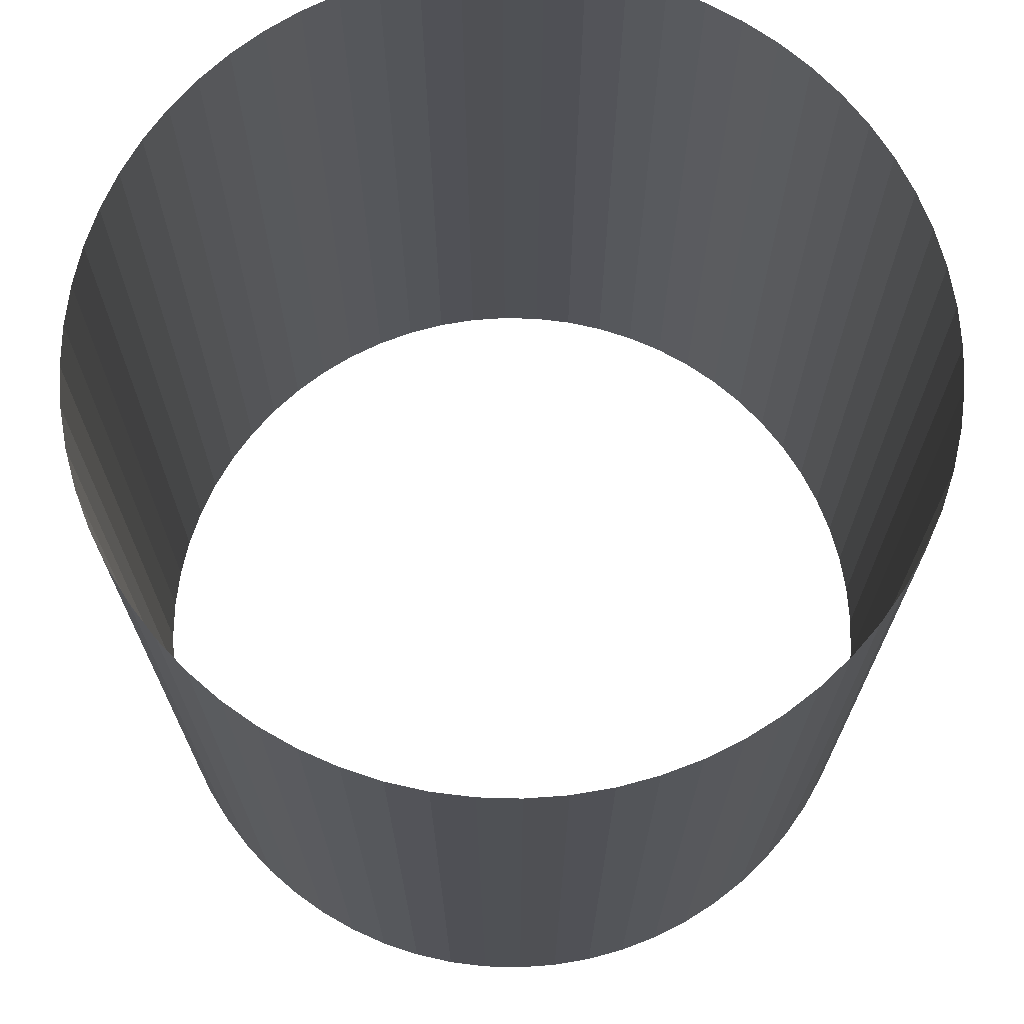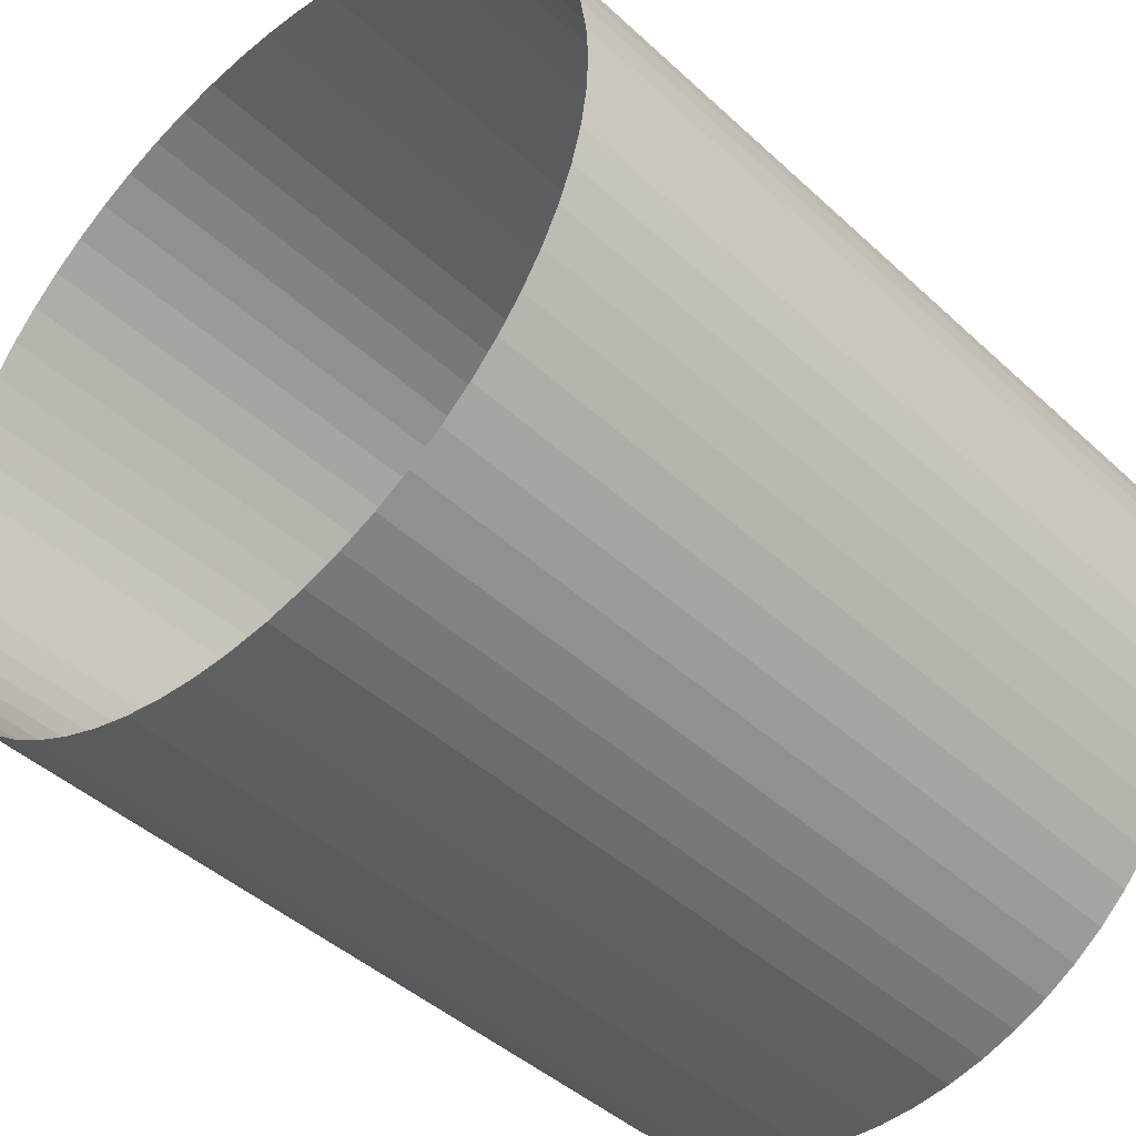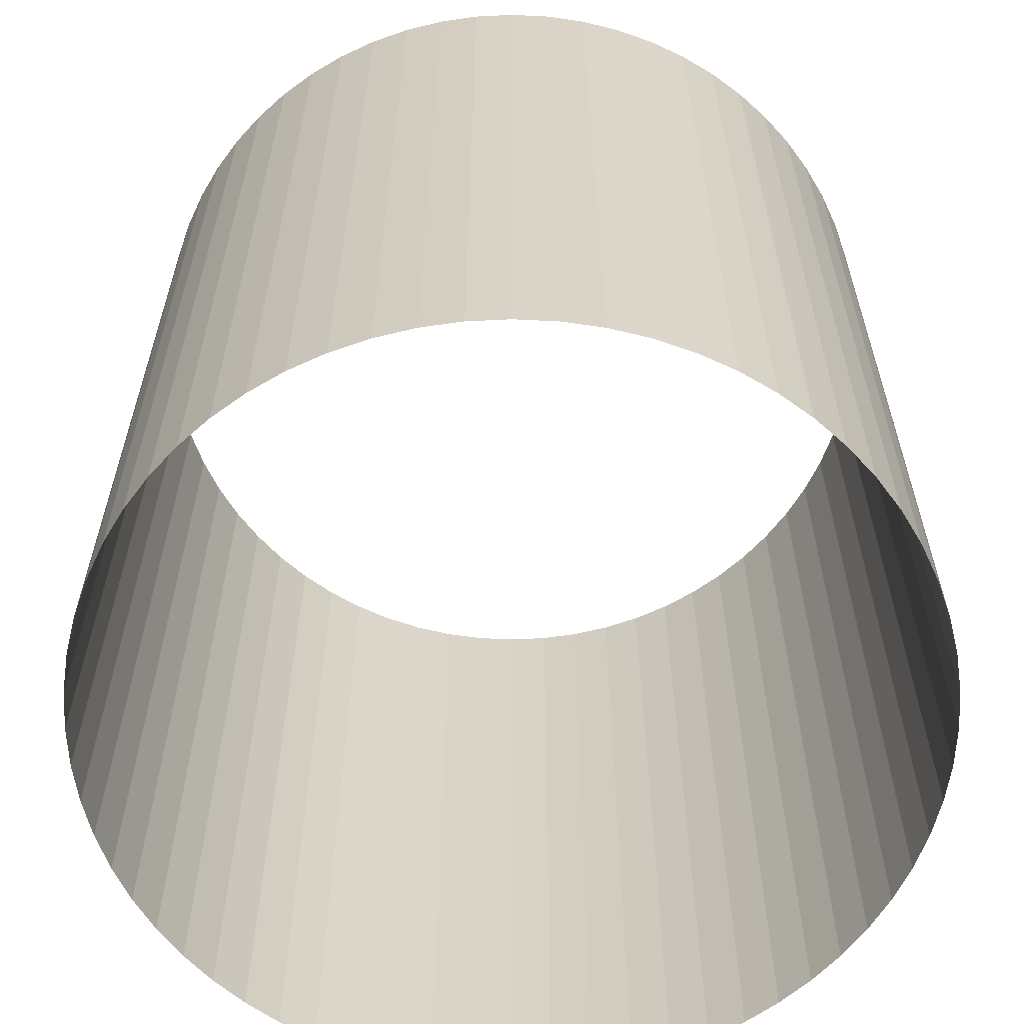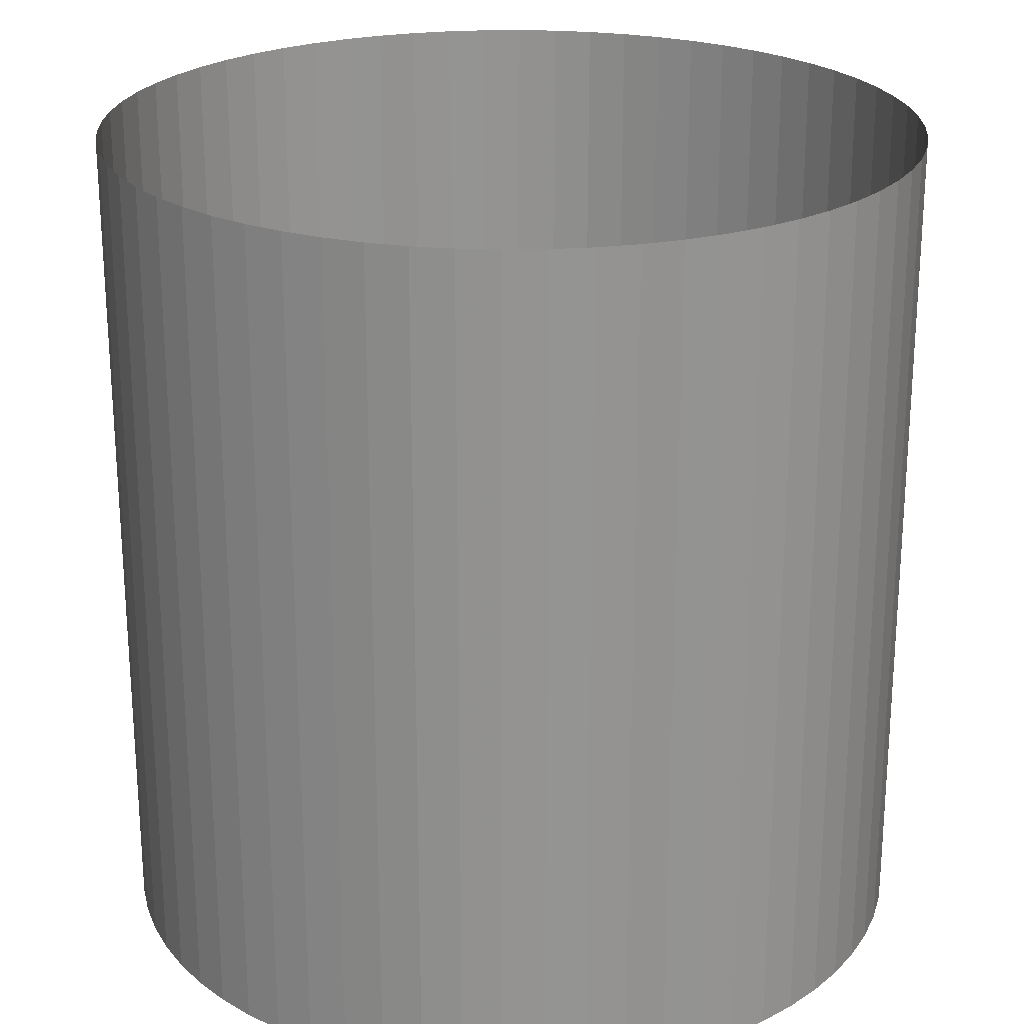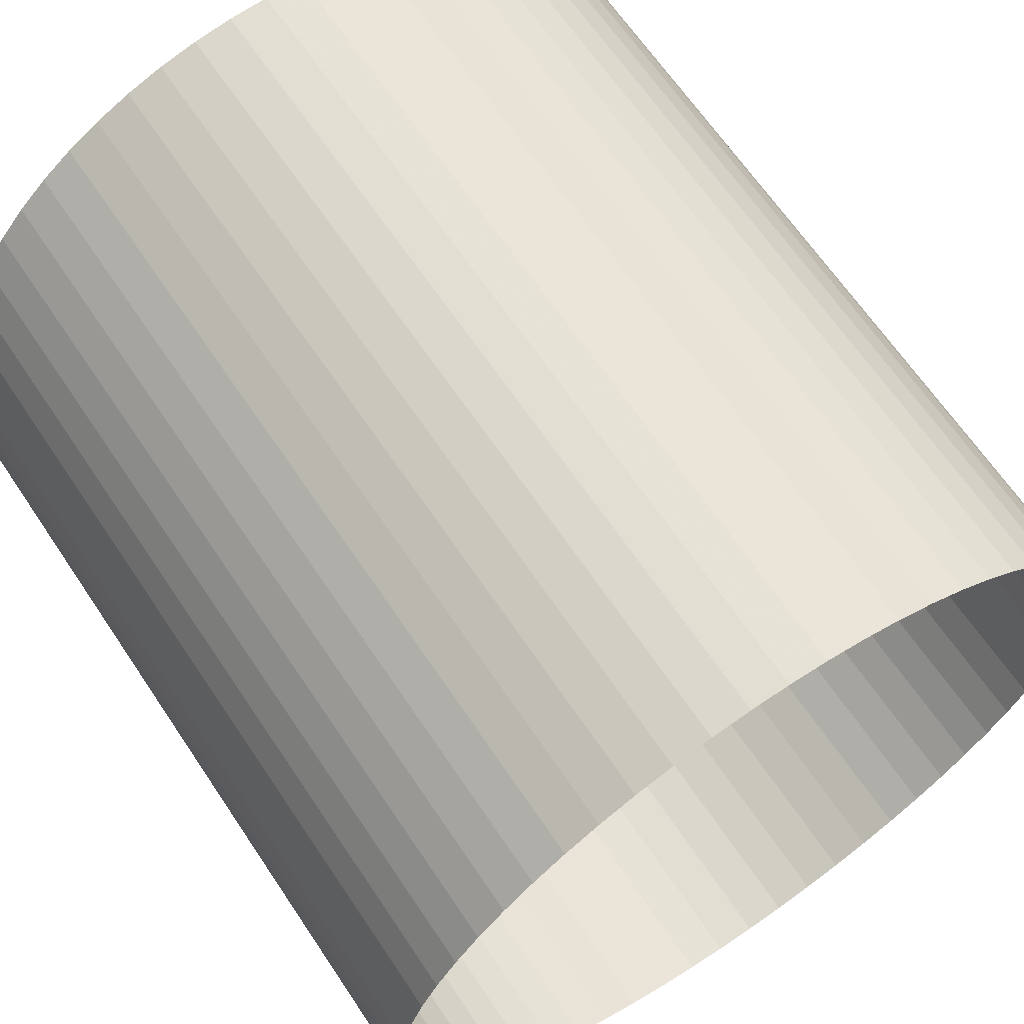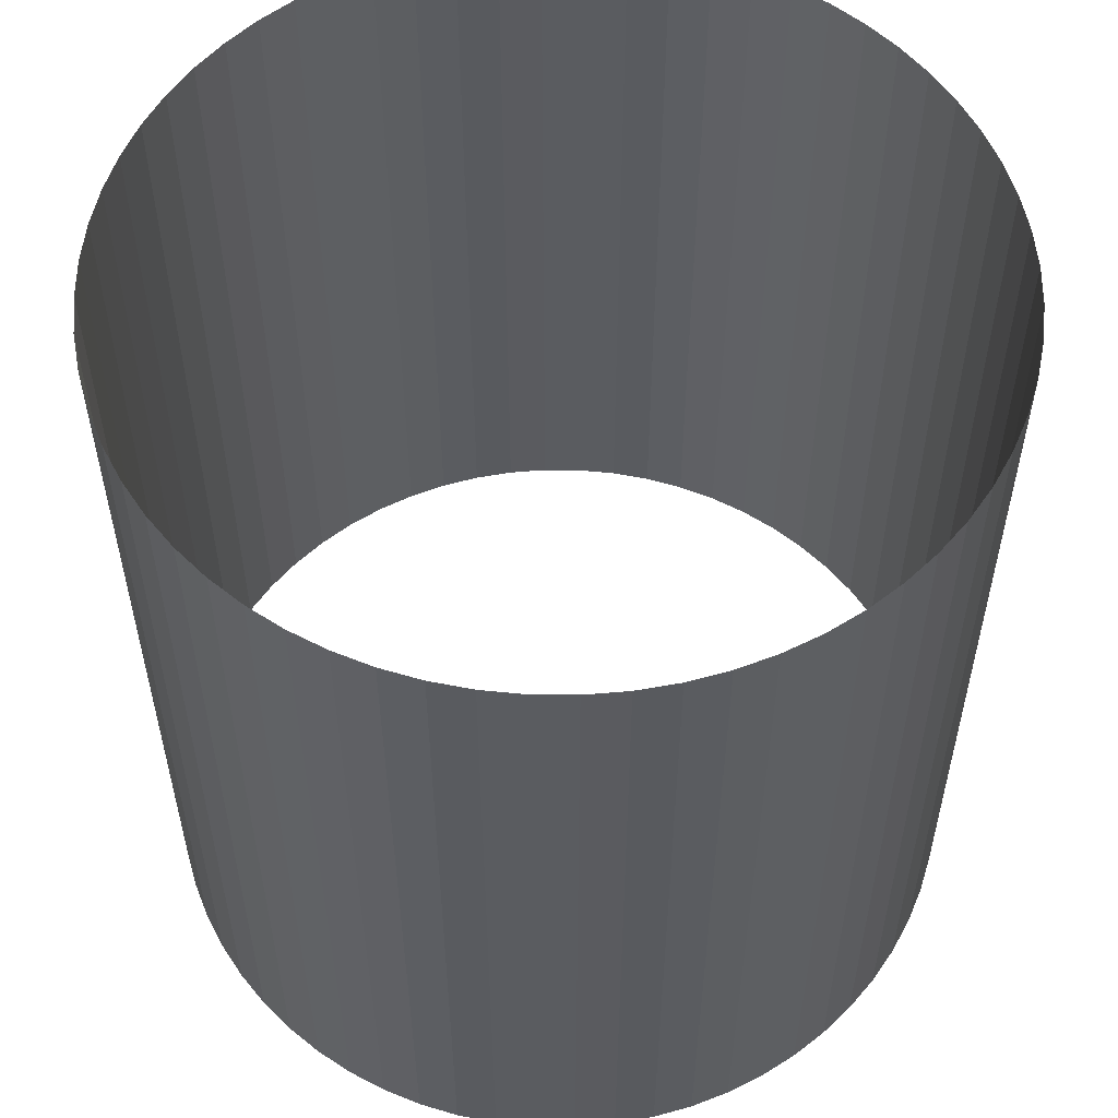
<metadata>
{"format":"obj","ext":"obj","renderer":"f3d","projection":"perspective","resolution":1024,"background":"white","views":[{"elev":70.4,"azim":-1.3,"up":"+Z"},{"elev":-43.6,"azim":42.7,"up":"+Y"},{"elev":-61.8,"azim":-45.0,"up":"+Z"},{"elev":23.4,"azim":-66.3,"up":"+Z"},{"elev":65.2,"azim":-33.8,"up":"+Y"},{"elev":56.0,"azim":-47.3,"up":"+Z"}]}
</metadata>
<code>
v -2e-08 -0.0795 -1.082
v -2e-08 -0.0795 -1.016
v 0.00314 -0.07965 -1.082
v 0.00314 -0.07965 -1.016
v 0.006249 -0.08011 -1.082
v 0.006249 -0.08011 -1.016
v 0.009299 -0.08088 -1.082
v 0.009299 -0.08088 -1.016
v 0.01226 -0.08193 -1.082
v 0.01226 -0.08193 -1.016
v 0.0151 -0.08328 -1.082
v 0.0151 -0.08328 -1.016
v 0.0178 -0.08489 -1.082
v 0.0178 -0.0849 -1.016
v 0.02032 -0.08677 -1.082
v 0.02032 -0.08677 -1.016
v 0.02265 -0.08888 -1.082
v 0.02265 -0.08888 -1.016
v 0.02476 -0.09121 -1.082
v 0.02476 -0.09121 -1.016
v 0.02664 -0.09373 -1.082
v 0.02664 -0.09373 -1.016
v 0.02825 -0.09643 -1.082
v 0.02825 -0.09643 -1.016
v 0.0296 -0.09927 -1.082
v 0.0296 -0.09927 -1.016
v 0.03065 -0.1022 -1.082
v 0.03065 -0.1022 -1.016
v 0.03142 -0.1053 -1.082
v 0.03142 -0.1053 -1.016
v 0.03188 -0.1084 -1.082
v 0.03188 -0.1084 -1.016
v 0.03203 -0.1115 -1.082
v 0.03203 -0.1115 -1.016
v 0.03188 -0.1147 -1.082
v 0.03188 -0.1147 -1.016
v 0.03142 -0.1178 -1.082
v 0.03142 -0.1178 -1.016
v 0.03065 -0.1208 -1.082
v 0.03065 -0.1208 -1.016
v 0.0296 -0.1238 -1.082
v 0.0296 -0.1238 -1.016
v 0.02825 -0.1266 -1.082
v 0.02825 -0.1266 -1.016
v 0.02664 -0.1293 -1.082
v 0.02664 -0.1293 -1.016
v 0.02476 -0.1319 -1.082
v 0.02476 -0.1319 -1.016
v 0.02265 -0.1342 -1.082
v 0.02265 -0.1342 -1.016
v 0.02032 -0.1363 -1.082
v 0.02032 -0.1363 -1.016
v 0.0178 -0.1382 -1.082
v 0.0178 -0.1382 -1.016
v 0.0151 -0.1398 -1.082
v 0.0151 -0.1398 -1.016
v 0.01226 -0.1411 -1.082
v 0.01226 -0.1411 -1.016
v 0.009299 -0.1422 -1.082
v 0.009299 -0.1422 -1.016
v 0.006249 -0.1429 -1.082
v 0.006249 -0.1429 -1.016
v 0.00314 -0.1434 -1.082
v 0.00314 -0.1434 -1.016
v -5e-08 -0.1436 -1.082
v -5e-08 -0.1436 -1.016
v -0.00314 -0.1434 -1.082
v -0.00314 -0.1434 -1.016
v -0.00625 -0.1429 -1.082
v -0.00625 -0.1429 -1.016
v -0.009299 -0.1422 -1.082
v -0.009299 -0.1422 -1.016
v -0.01226 -0.1411 -1.082
v -0.01226 -0.1411 -1.016
v -0.0151 -0.1398 -1.082
v -0.0151 -0.1398 -1.016
v -0.0178 -0.1382 -1.082
v -0.0178 -0.1382 -1.016
v -0.02032 -0.1363 -1.082
v -0.02032 -0.1363 -1.016
v -0.02265 -0.1342 -1.082
v -0.02265 -0.1342 -1.016
v -0.02476 -0.1319 -1.082
v -0.02476 -0.1319 -1.016
v -0.02664 -0.1293 -1.082
v -0.02664 -0.1293 -1.016
v -0.02825 -0.1266 -1.082
v -0.02825 -0.1266 -1.016
v -0.0296 -0.1238 -1.082
v -0.0296 -0.1238 -1.016
v -0.03065 -0.1208 -1.082
v -0.03065 -0.1208 -1.016
v -0.03142 -0.1178 -1.082
v -0.03142 -0.1178 -1.016
v -0.03188 -0.1147 -1.082
v -0.03188 -0.1147 -1.016
v -0.03203 -0.1115 -1.082
v -0.03203 -0.1115 -1.016
v -0.03188 -0.1084 -1.082
v -0.03188 -0.1084 -1.016
v -0.03142 -0.1053 -1.082
v -0.03142 -0.1053 -1.016
v -0.03065 -0.1022 -1.082
v -0.03065 -0.1022 -1.016
v -0.0296 -0.09927 -1.082
v -0.0296 -0.09927 -1.016
v -0.02825 -0.09643 -1.082
v -0.02825 -0.09643 -1.016
v -0.02664 -0.09373 -1.082
v -0.02664 -0.09373 -1.016
v -0.02476 -0.09121 -1.082
v -0.02476 -0.09121 -1.016
v -0.02265 -0.08888 -1.082
v -0.02265 -0.08888 -1.016
v -0.02032 -0.08677 -1.082
v -0.02032 -0.08677 -1.016
v -0.0178 -0.0849 -1.082
v -0.0178 -0.0849 -1.016
v -0.0151 -0.08328 -1.082
v -0.0151 -0.08328 -1.016
v -0.01226 -0.08193 -1.082
v -0.01226 -0.08193 -1.016
v -0.009299 -0.08088 -1.082
v -0.009299 -0.08088 -1.016
v -0.00625 -0.08011 -1.082
v -0.00625 -0.08011 -1.016
v -0.00314 -0.07965 -1.082
v -0.00314 -0.07965 -1.016
o Glass_clear
f 2 4 3
f 4 6 5
f 6 8 7
f 8 10 9
f 10 12 11
f 12 14 13
f 14 16 15
f 16 18 17
f 18 20 19
f 20 22 21
f 22 24 23
f 24 26 25
f 26 28 27
f 28 30 29
f 30 32 31
f 32 34 33
f 34 36 35
f 36 38 37
f 38 40 39
f 40 42 41
f 42 44 43
f 44 46 45
f 46 48 47
f 48 50 49
f 50 52 51
f 52 54 53
f 54 56 55
f 56 58 57
f 58 60 59
f 60 62 61
f 62 64 63
f 64 66 65
f 66 68 67
f 68 70 69
f 70 72 71
f 72 74 73
f 74 76 75
f 76 78 77
f 78 80 79
f 80 82 81
f 82 84 83
f 84 86 85
f 86 88 87
f 88 90 89
f 90 92 91
f 92 94 93
f 94 96 95
f 96 98 97
f 98 100 99
f 100 102 101
f 102 104 103
f 104 106 105
f 106 108 107
f 108 110 109
f 110 112 111
f 112 114 113
f 114 116 115
f 116 118 117
f 118 120 119
f 120 122 121
f 122 124 123
f 124 126 125
f 126 128 127
f 128 2 1
f 1 2 3
f 3 4 5
f 5 6 7
f 7 8 9
f 9 10 11
f 11 12 13
f 13 14 15
f 15 16 17
f 17 18 19
f 19 20 21
f 21 22 23
f 23 24 25
f 25 26 27
f 27 28 29
f 29 30 31
f 31 32 33
f 33 34 35
f 35 36 37
f 37 38 39
f 39 40 41
f 41 42 43
f 43 44 45
f 45 46 47
f 47 48 49
f 49 50 51
f 51 52 53
f 53 54 55
f 55 56 57
f 57 58 59
f 59 60 61
f 61 62 63
f 63 64 65
f 65 66 67
f 67 68 69
f 69 70 71
f 71 72 73
f 73 74 75
f 75 76 77
f 77 78 79
f 79 80 81
f 81 82 83
f 83 84 85
f 85 86 87
f 87 88 89
f 89 90 91
f 91 92 93
f 93 94 95
f 95 96 97
f 97 98 99
f 99 100 101
f 101 102 103
f 103 104 105
f 105 106 107
f 107 108 109
f 109 110 111
f 111 112 113
f 113 114 115
f 115 116 117
f 117 118 119
f 119 120 121
f 121 122 123
f 123 124 125
f 125 126 127
f 127 128 1

</code>
